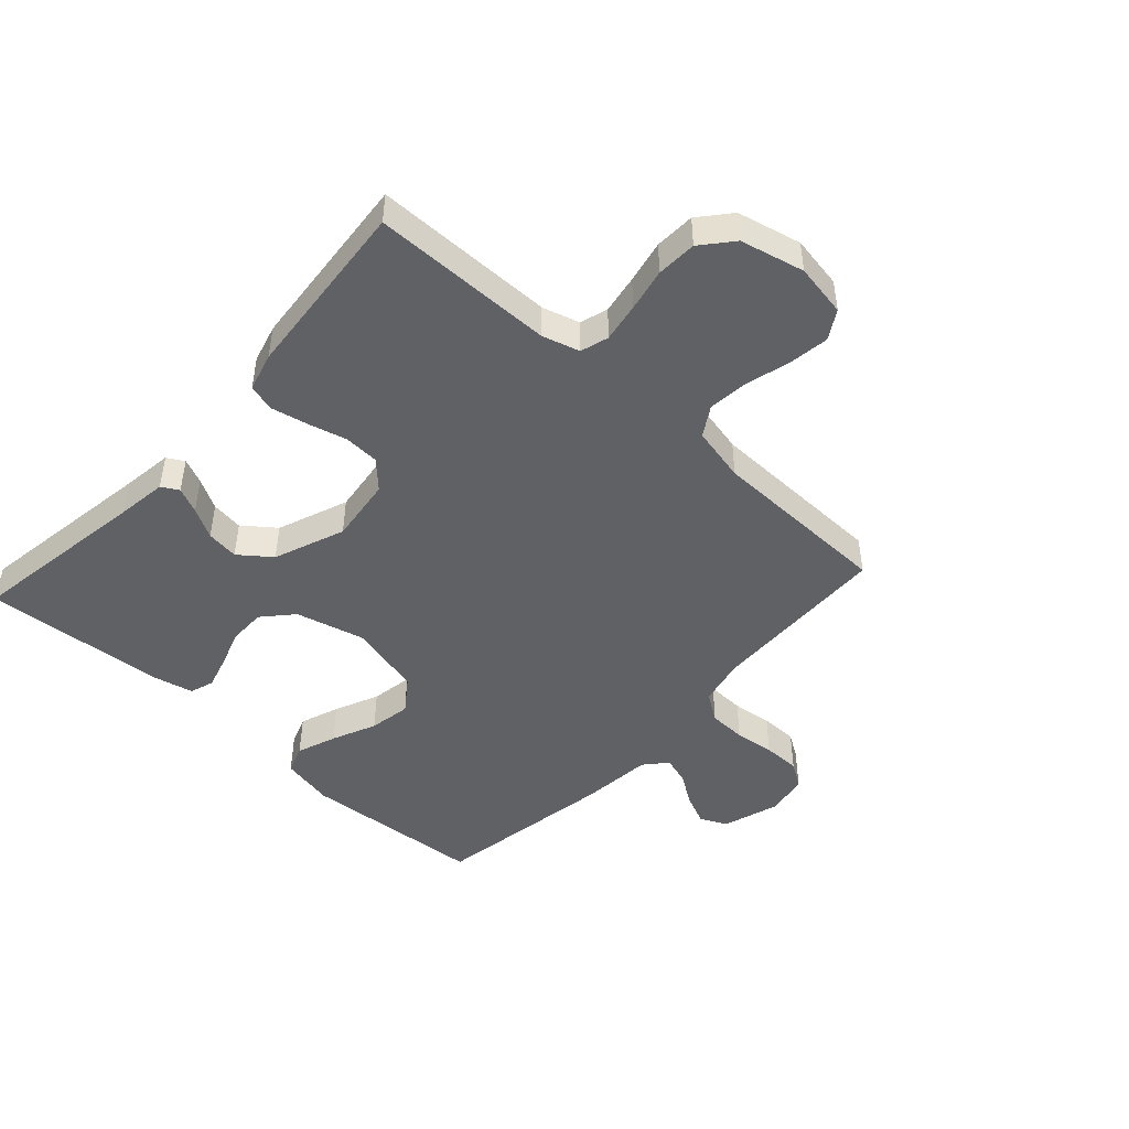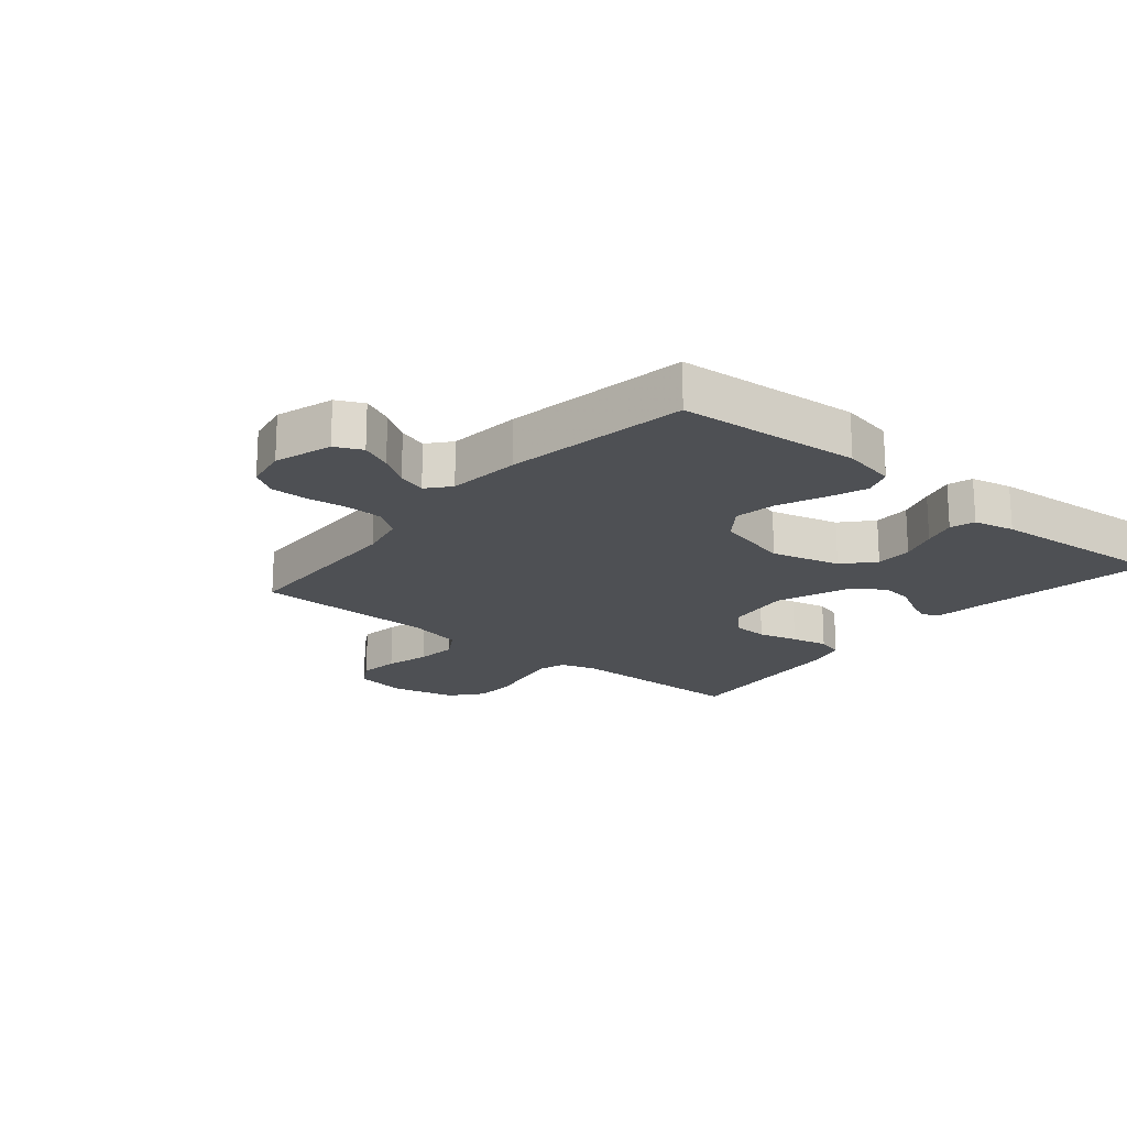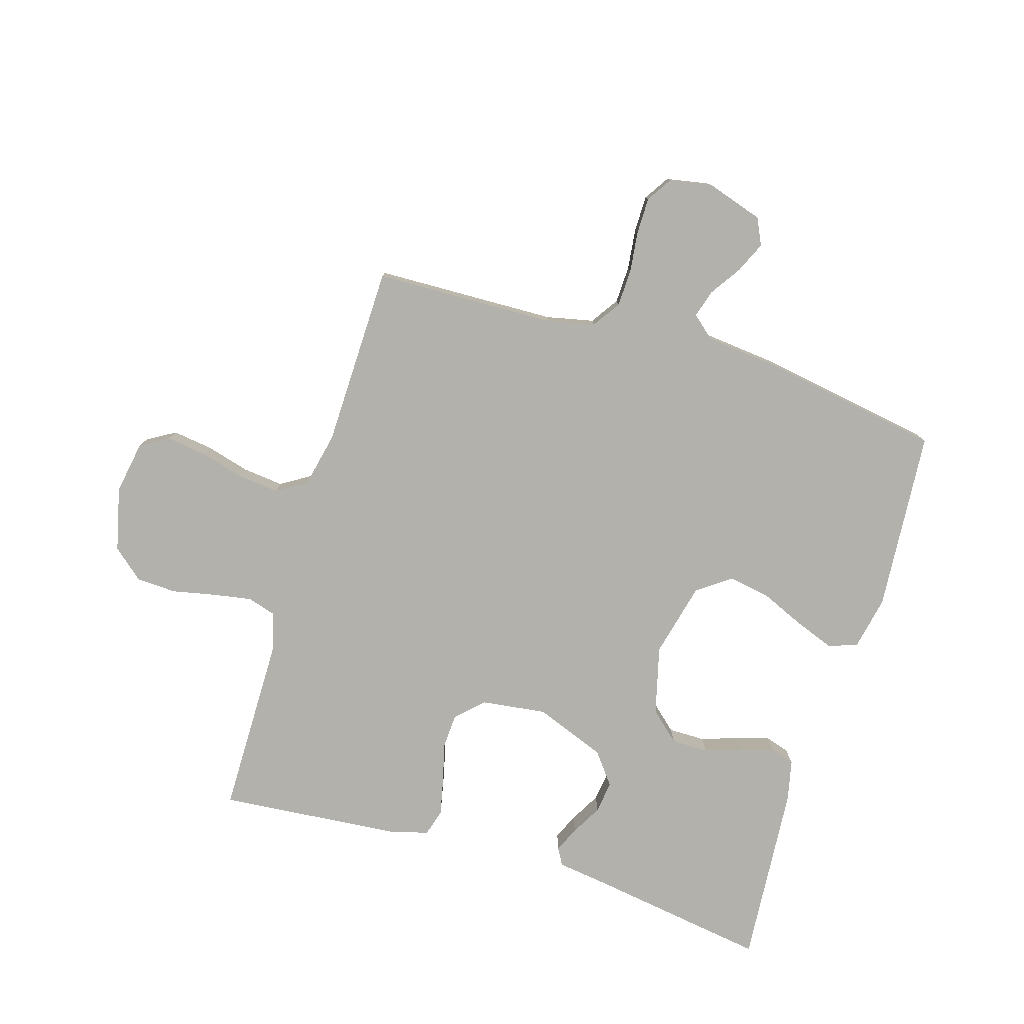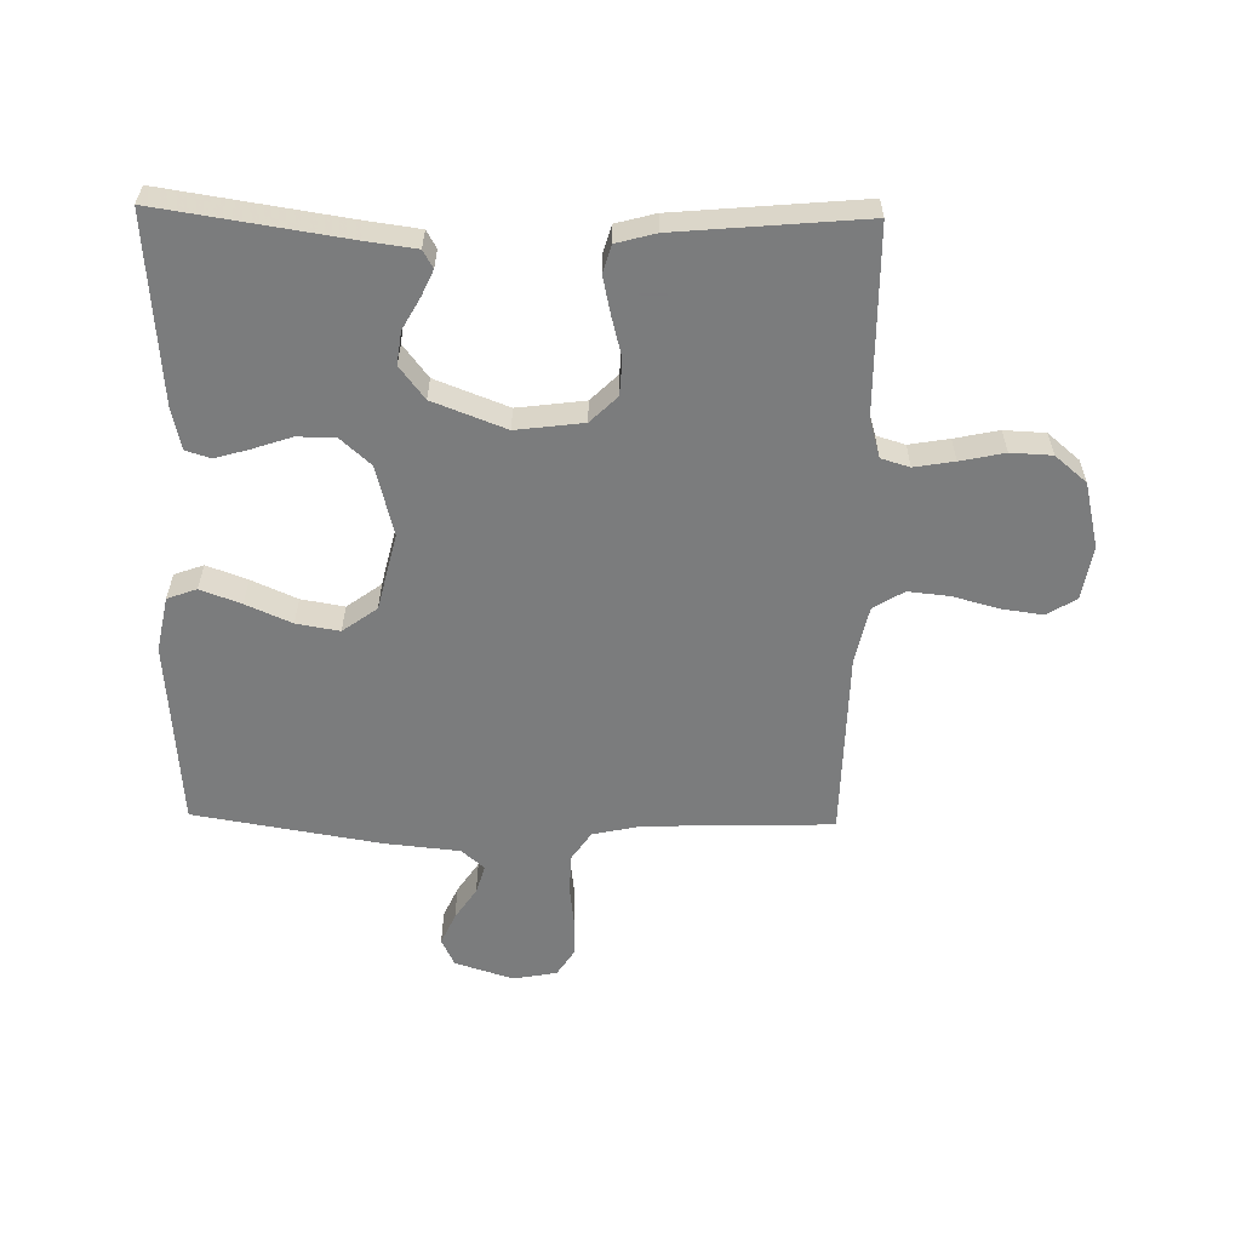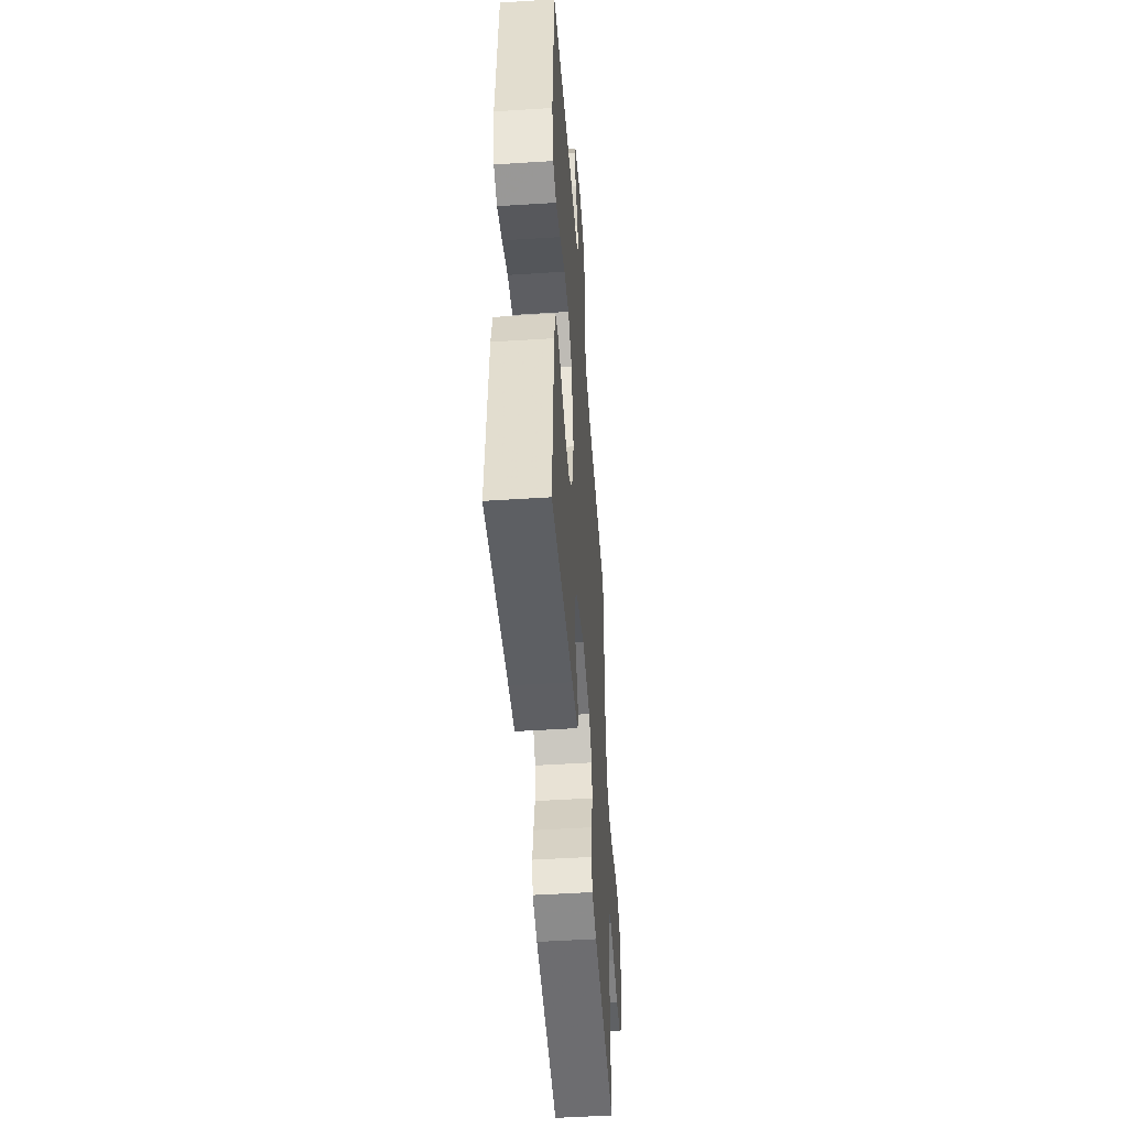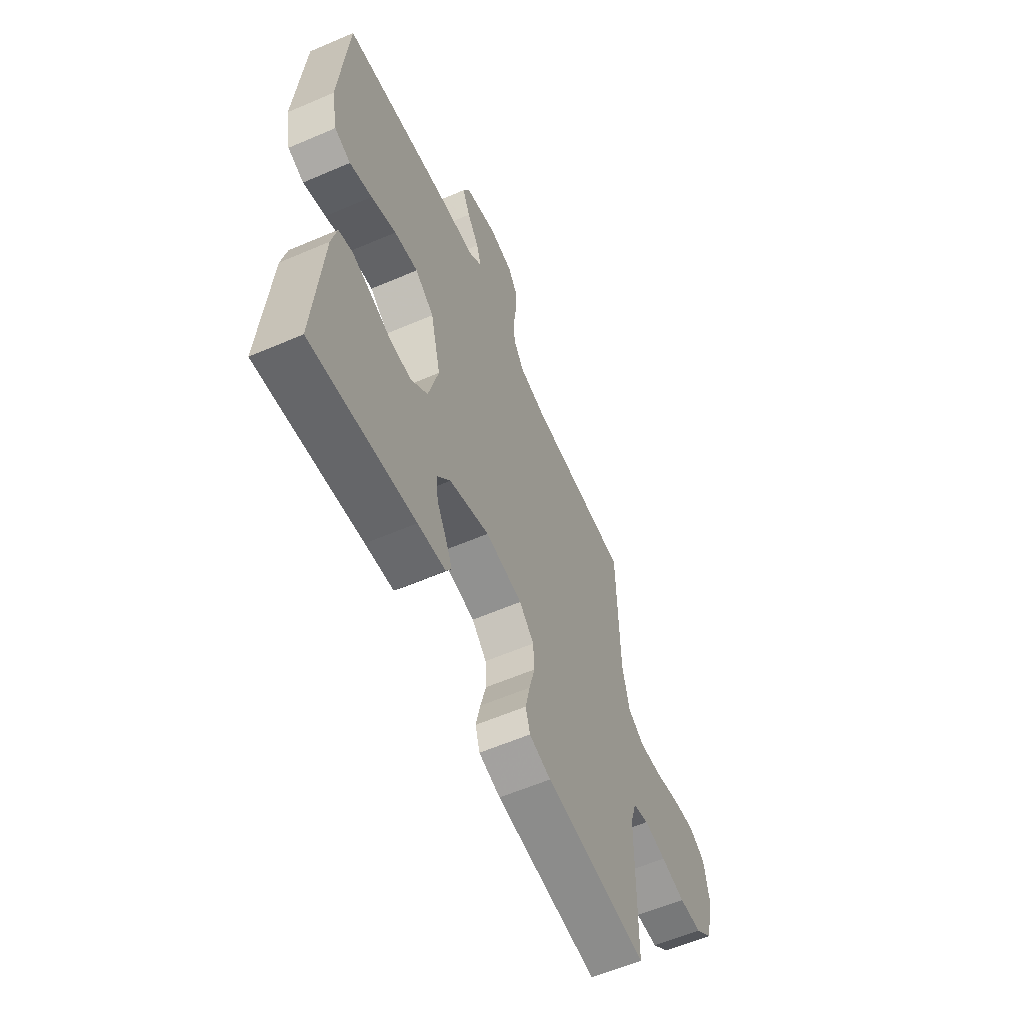
<metadata>
{"format":"obj","ext":"obj","renderer":"f3d","projection":"perspective","resolution":1024,"background":"white","views":[{"elev":-46.8,"azim":-132.4,"up":"+Y"},{"elev":-19.0,"azim":50.3,"up":"+Y"},{"elev":-79.0,"azim":-16.9,"up":"+Y"},{"elev":-58.6,"azim":178.9,"up":"+Y"},{"elev":-49.0,"azim":94.1,"up":"+Z"},{"elev":-59.6,"azim":113.8,"up":"+Z"}]}
</metadata>
<code>
v -0.5 0.07 0.5
v -0.2 0.07 0.509
v -0.122 0.07 0.526
v -0.091 0.07 0.572
v -0.089 0.07 0.634
v -0.097 0.07 0.7
v -0.097 0.07 0.761
v -0.07 0.07 0.803
v 0 0.07 0.816
v 0.094 0.07 0.786
v 0.115 0.07 0.742
v 0.092 0.07 0.691
v 0.058 0.07 0.64
v 0.044 0.07 0.594
v 0.081 0.07 0.562
v 0.2 0.07 0.55
v 0.5 0.07 0.5
v 0.523 0.07 0.2
v 0.505 0.07 0.112
v 0.458 0.07 0.095
v 0.393 0.07 0.119
v 0.32 0.07 0.151
v 0.251 0.07 0.163
v 0.196 0.07 0.123
v 0.166 0.07 0
v 0.195 0.07 -0.113
v 0.244 0.07 -0.157
v 0.305 0.07 -0.157
v 0.367 0.07 -0.136
v 0.422 0.07 -0.12
v 0.462 0.07 -0.133
v 0.477 0.07 -0.2
v 0.5 0.07 -0.5
v 0.2 0.07 -0.454
v 0.119 0.07 -0.443
v 0.103 0.07 -0.415
v 0.122 0.07 -0.373
v 0.15 0.07 -0.323
v 0.157 0.07 -0.27
v 0.117 0.07 -0.218
v 0 0.07 -0.173
v -0.108 0.07 -0.187
v -0.151 0.07 -0.229
v -0.154 0.07 -0.287
v -0.137 0.07 -0.352
v -0.124 0.07 -0.412
v -0.137 0.07 -0.456
v -0.2 0.07 -0.473
v -0.5 0.07 -0.5
v -0.502 0.07 -0.2
v -0.52 0.07 -0.139
v -0.566 0.07 -0.125
v -0.63 0.07 -0.136
v -0.701 0.07 -0.151
v -0.767 0.07 -0.148
v -0.818 0.07 -0.105
v -0.843 0.07 0
v -0.828 0.07 0.087
v -0.781 0.07 0.115
v -0.715 0.07 0.106
v -0.642 0.07 0.086
v -0.575 0.07 0.079
v -0.526 0.07 0.109
v -0.506 0.07 0.2
v -0.5 0 0.5
v -0.2 0 0.509
v -0.122 0 0.526
v -0.091 0 0.572
v -0.089 0 0.634
v -0.097 0 0.7
v -0.097 0 0.761
v -0.07 0 0.803
v 0 0 0.816
v 0.094 0 0.786
v 0.115 0 0.742
v 0.092 0 0.691
v 0.058 0 0.64
v 0.044 0 0.594
v 0.081 0 0.562
v 0.2 0 0.55
v 0.5 0 0.5
v 0.523 0 0.2
v 0.505 0 0.112
v 0.458 0 0.095
v 0.393 0 0.119
v 0.32 0 0.151
v 0.251 0 0.163
v 0.196 0 0.123
v 0.166 0 0
v 0.195 0 -0.113
v 0.244 0 -0.157
v 0.305 0 -0.157
v 0.367 0 -0.136
v 0.422 0 -0.12
v 0.462 0 -0.133
v 0.477 0 -0.2
v 0.5 0 -0.5
v 0.2 0 -0.454
v 0.119 0 -0.443
v 0.103 0 -0.415
v 0.122 0 -0.373
v 0.15 0 -0.323
v 0.157 0 -0.27
v 0.117 0 -0.218
v 0 0 -0.173
v -0.108 0 -0.187
v -0.151 0 -0.229
v -0.154 0 -0.287
v -0.137 0 -0.352
v -0.124 0 -0.412
v -0.137 0 -0.456
v -0.2 0 -0.473
v -0.5 0 -0.5
v -0.502 0 -0.2
v -0.52 0 -0.139
v -0.566 0 -0.125
v -0.63 0 -0.136
v -0.701 0 -0.151
v -0.767 0 -0.148
v -0.818 0 -0.105
v -0.843 0 0
v -0.828 0 0.087
v -0.781 0 0.115
v -0.715 0 0.106
v -0.642 0 0.086
v -0.575 0 0.079
v -0.526 0 0.109
v -0.506 0 0.2
f 59 60 61
f 58 59 61
f 57 58 61
f 56 57 61
f 55 56 61
f 54 55 61
f 53 54 61
f 52 53 61 62
f 51 52 62 63
f 48 49 50
f 47 48 50
f 46 47 50
f 45 46 50
f 44 45 50
f 51 63 64
f 50 51 64
f 44 50 64
f 43 44 64
f 36 37 38
f 35 36 38
f 34 35 38
f 34 38 39
f 33 34 39
f 32 33 39
f 31 32 39
f 30 31 39
f 29 30 39
f 28 29 39
f 27 28 39 40
f 20 21 22
f 19 20 22
f 18 19 22
f 17 18 22
f 16 17 22
f 15 16 22
f 14 15 22 23
f 11 12 13
f 10 11 13
f 9 10 13
f 8 9 13
f 7 8 13
f 6 7 13
f 5 6 13
f 4 5 13 14
f 14 23 24
f 4 14 24
f 3 4 24
f 64 1 2
f 43 64 2
f 42 43 2
f 26 27 40 41
f 42 2 3
f 41 42 3
f 26 41 3
f 25 26 3
f 3 24 25
f 125 124 123
f 125 123 122
f 125 122 121
f 125 121 120
f 125 120 119
f 125 119 118
f 125 118 117
f 126 125 117 116
f 127 126 116 115
f 114 113 112
f 114 112 111
f 114 111 110
f 114 110 109
f 114 109 108
f 128 127 115
f 128 115 114
f 128 114 108
f 128 108 107
f 102 101 100
f 102 100 99
f 102 99 98
f 103 102 98
f 103 98 97
f 103 97 96
f 103 96 95
f 103 95 94
f 103 94 93
f 103 93 92
f 104 103 92 91
f 86 85 84
f 86 84 83
f 86 83 82
f 86 82 81
f 86 81 80
f 86 80 79
f 87 86 79 78
f 77 76 75
f 77 75 74
f 77 74 73
f 77 73 72
f 77 72 71
f 77 71 70
f 77 70 69
f 78 77 69 68
f 88 87 78
f 88 78 68
f 88 68 67
f 66 65 128
f 66 128 107
f 66 107 106
f 105 104 91 90
f 67 66 106
f 67 106 105
f 67 105 90
f 67 90 89
f 89 88 67
f 1 65 66 2
f 2 66 67 3
f 3 67 68 4
f 4 68 69 5
f 5 69 70 6
f 6 70 71 7
f 7 71 72 8
f 8 72 73 9
f 9 73 74 10
f 10 74 75 11
f 11 75 76 12
f 12 76 77 13
f 13 77 78 14
f 14 78 79 15
f 15 79 80 16
f 16 80 81 17
f 17 81 82 18
f 18 82 83 19
f 19 83 84 20
f 20 84 85 21
f 21 85 86 22
f 22 86 87 23
f 23 87 88 24
f 24 88 89 25
f 25 89 90 26
f 26 90 91 27
f 27 91 92 28
f 28 92 93 29
f 29 93 94 30
f 30 94 95 31
f 31 95 96 32
f 32 96 97 33
f 33 97 98 34
f 34 98 99 35
f 35 99 100 36
f 36 100 101 37
f 37 101 102 38
f 38 102 103 39
f 39 103 104 40
f 40 104 105 41
f 41 105 106 42
f 42 106 107 43
f 43 107 108 44
f 44 108 109 45
f 45 109 110 46
f 46 110 111 47
f 47 111 112 48
f 48 112 113 49
f 49 113 114 50
f 50 114 115 51
f 51 115 116 52
f 52 116 117 53
f 53 117 118 54
f 54 118 119 55
f 55 119 120 56
f 56 120 121 57
f 57 121 122 58
f 58 122 123 59
f 59 123 124 60
f 60 124 125 61
f 61 125 126 62
f 62 126 127 63
f 63 127 128 64
f 64 128 65 1

</code>
